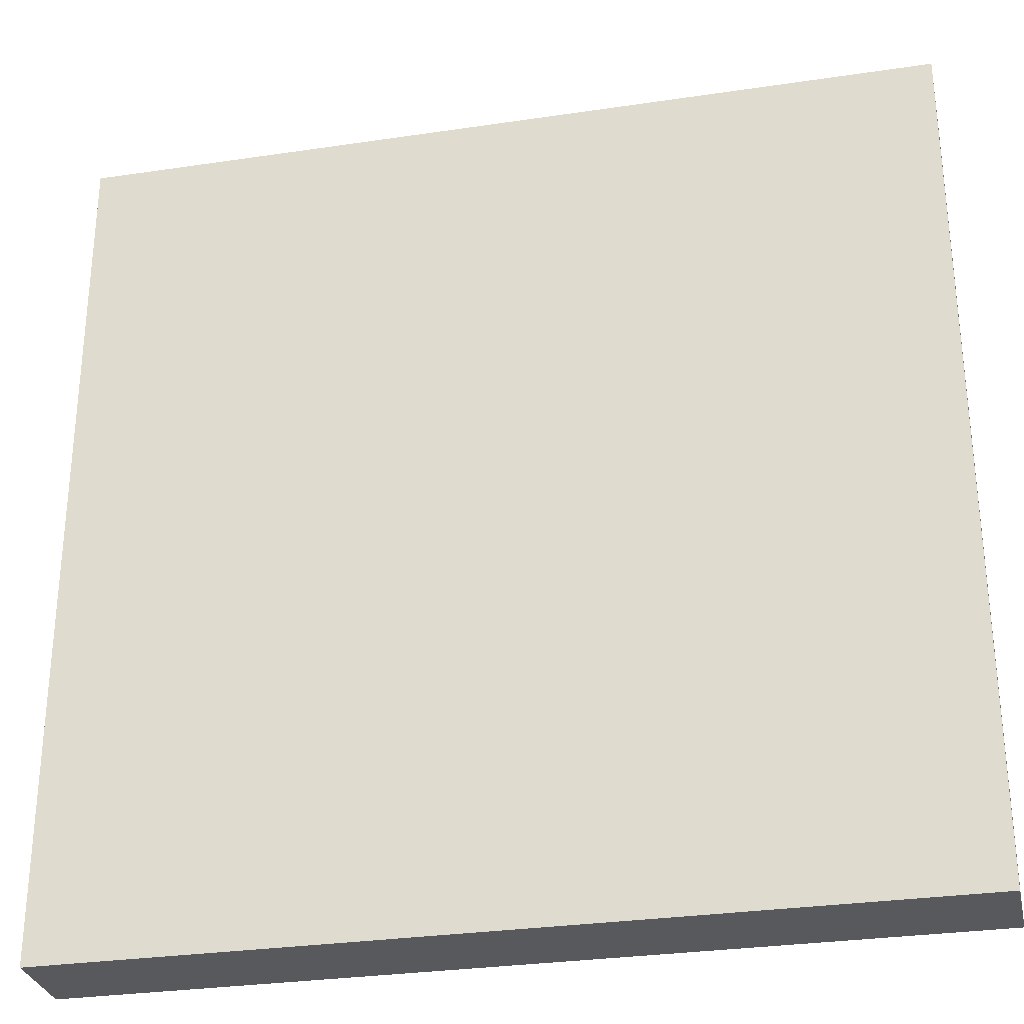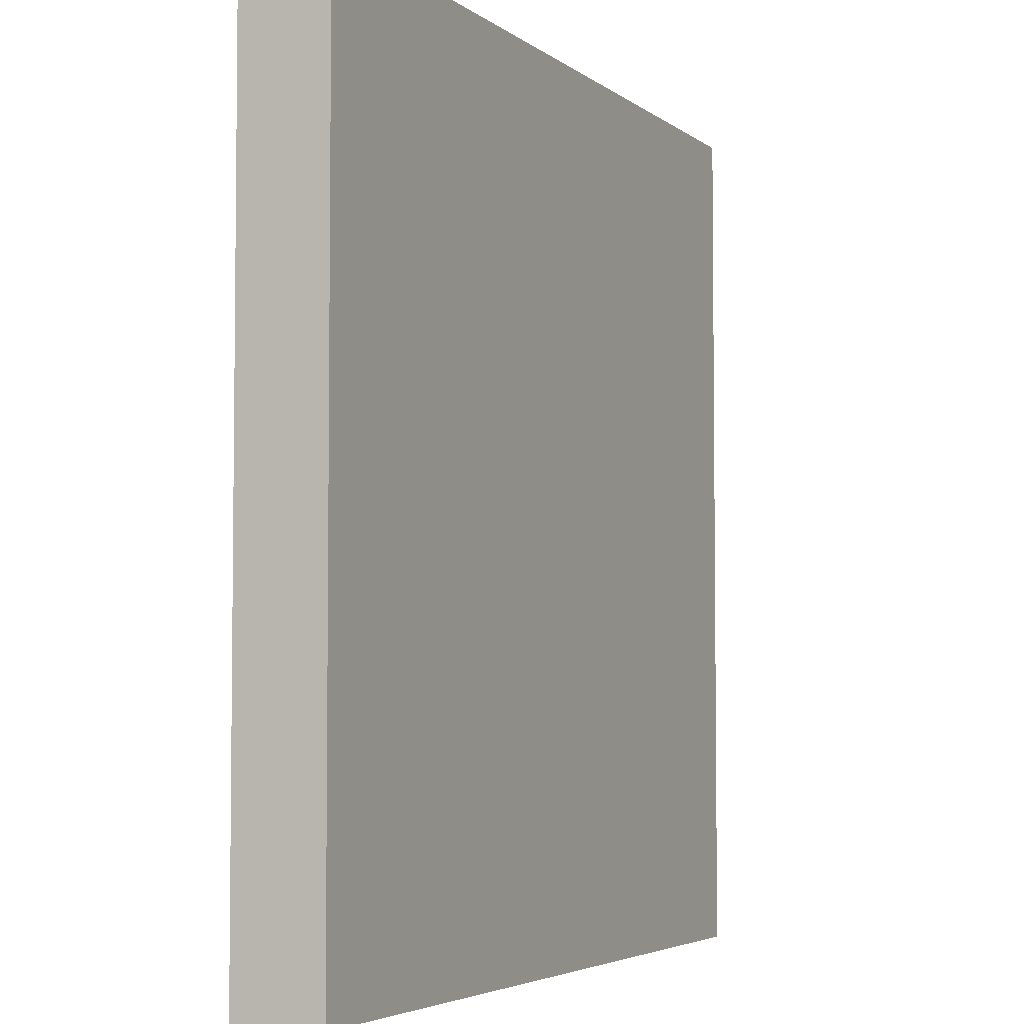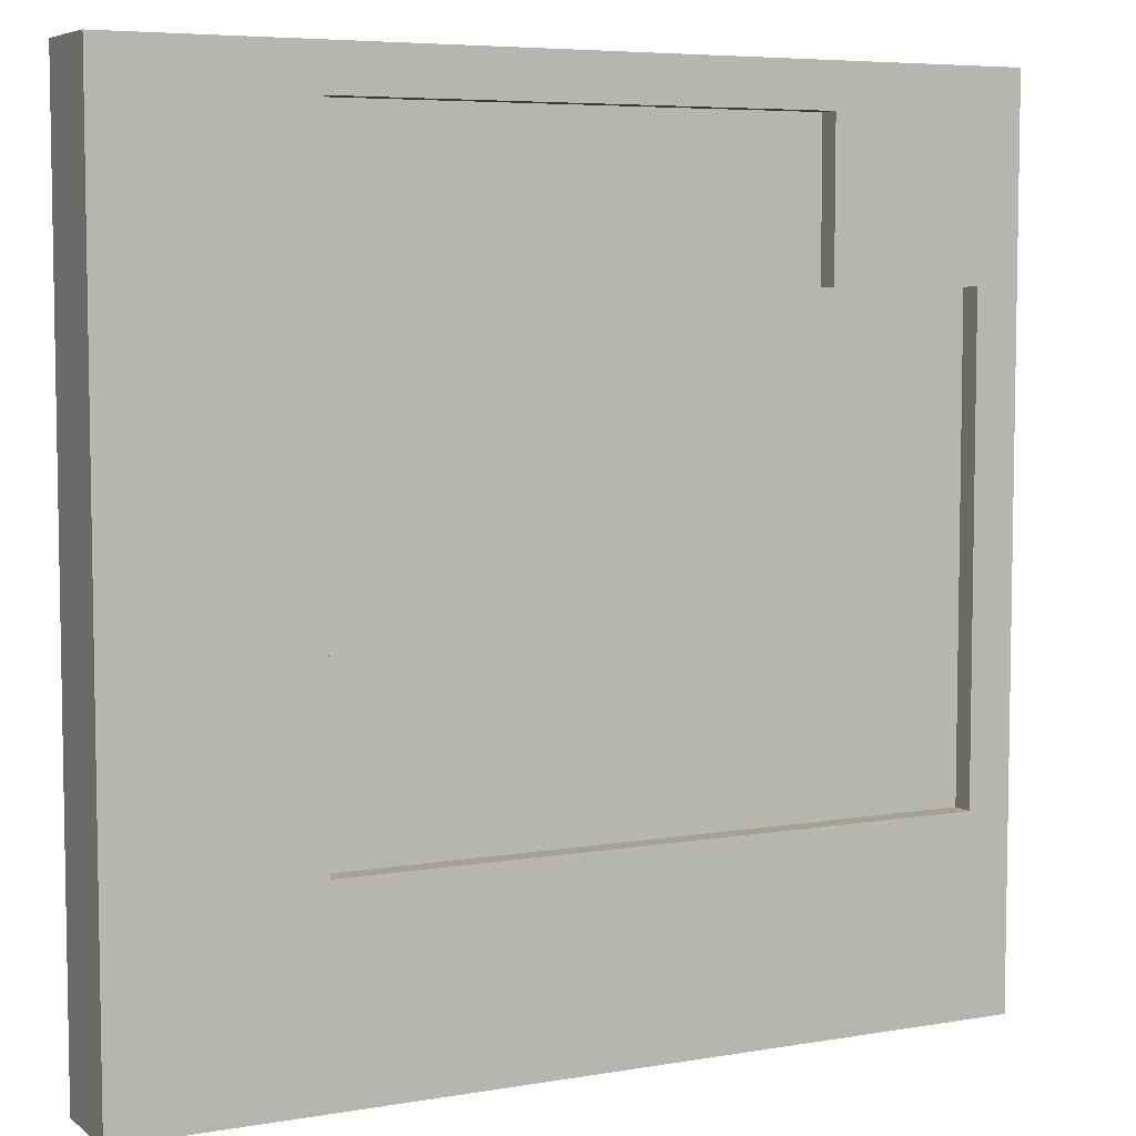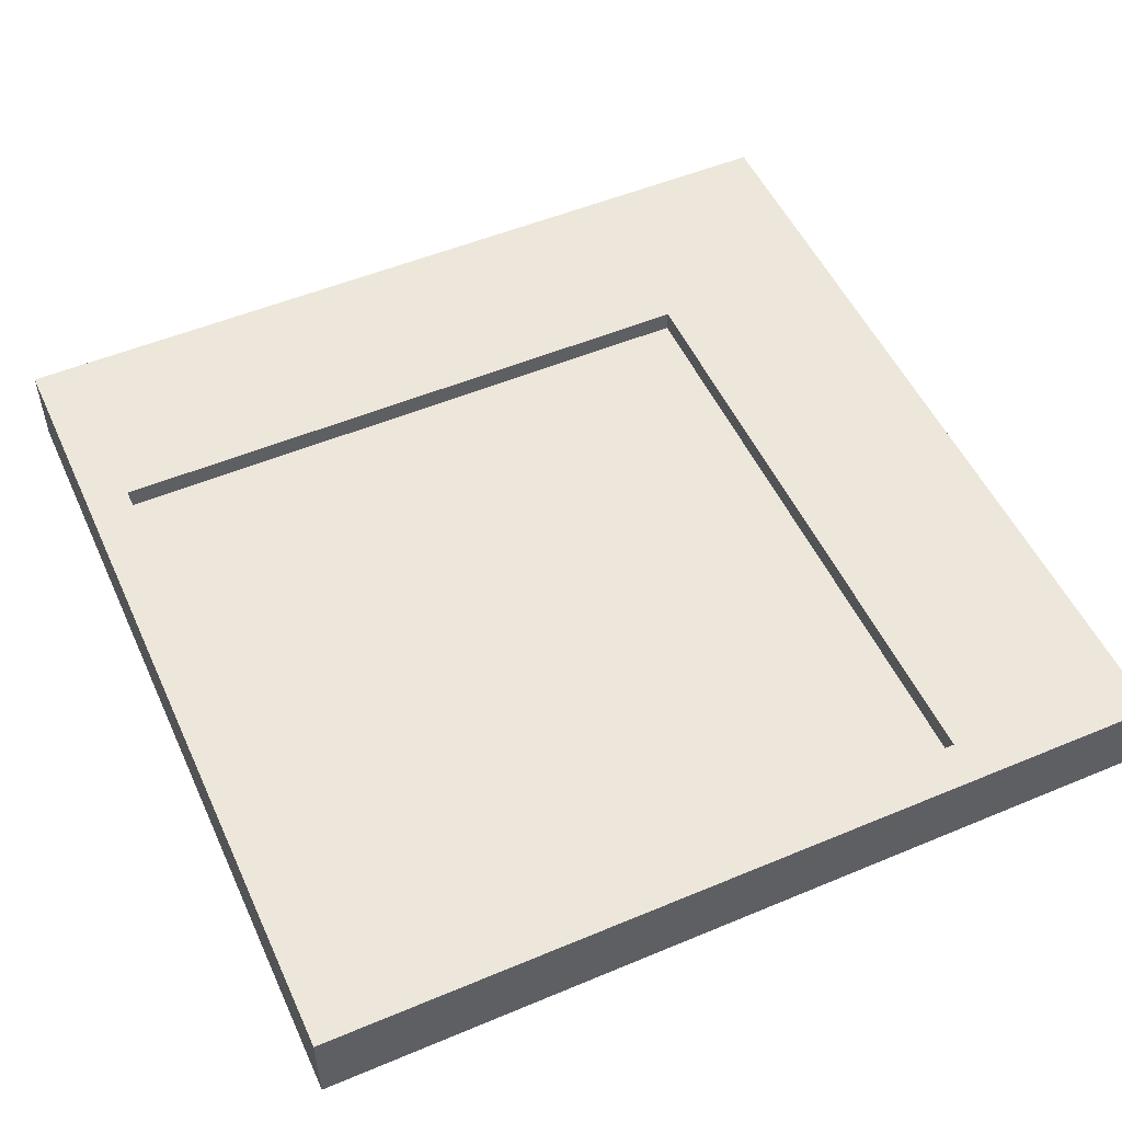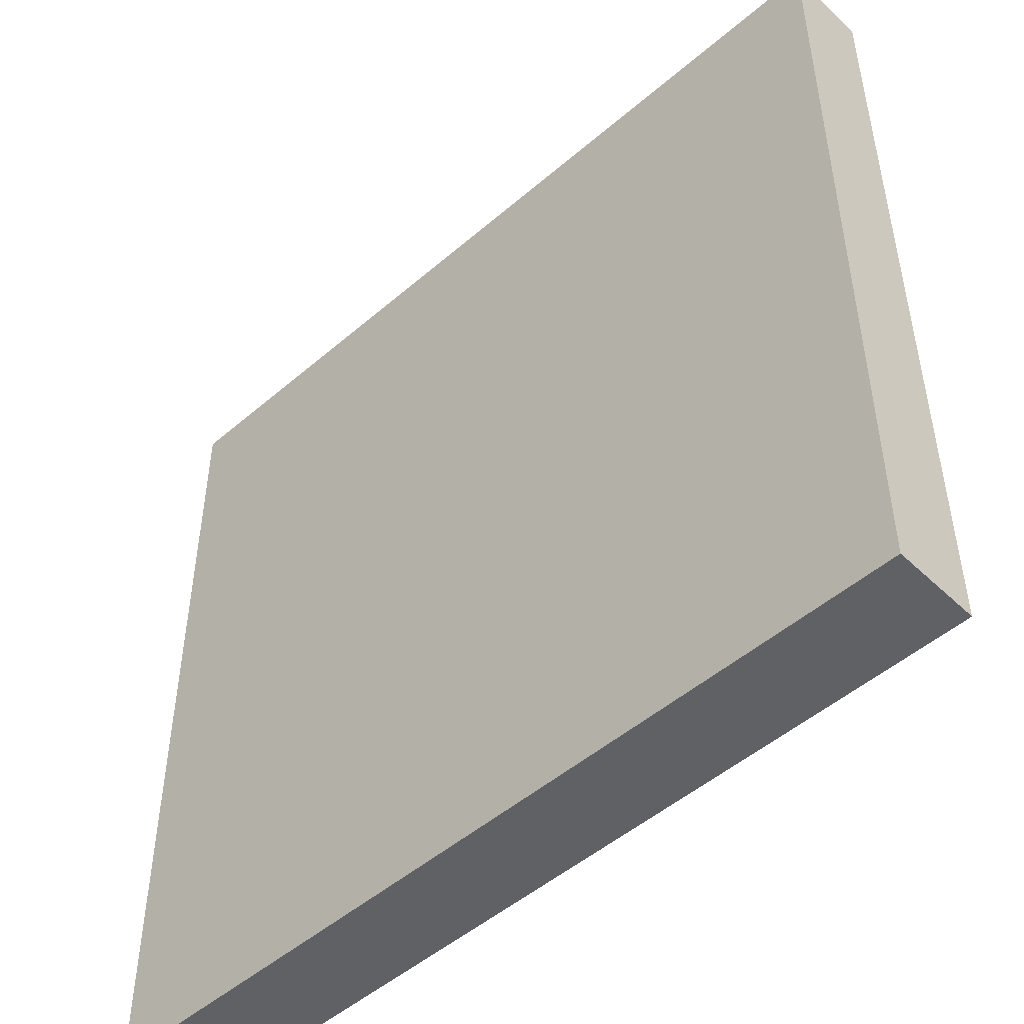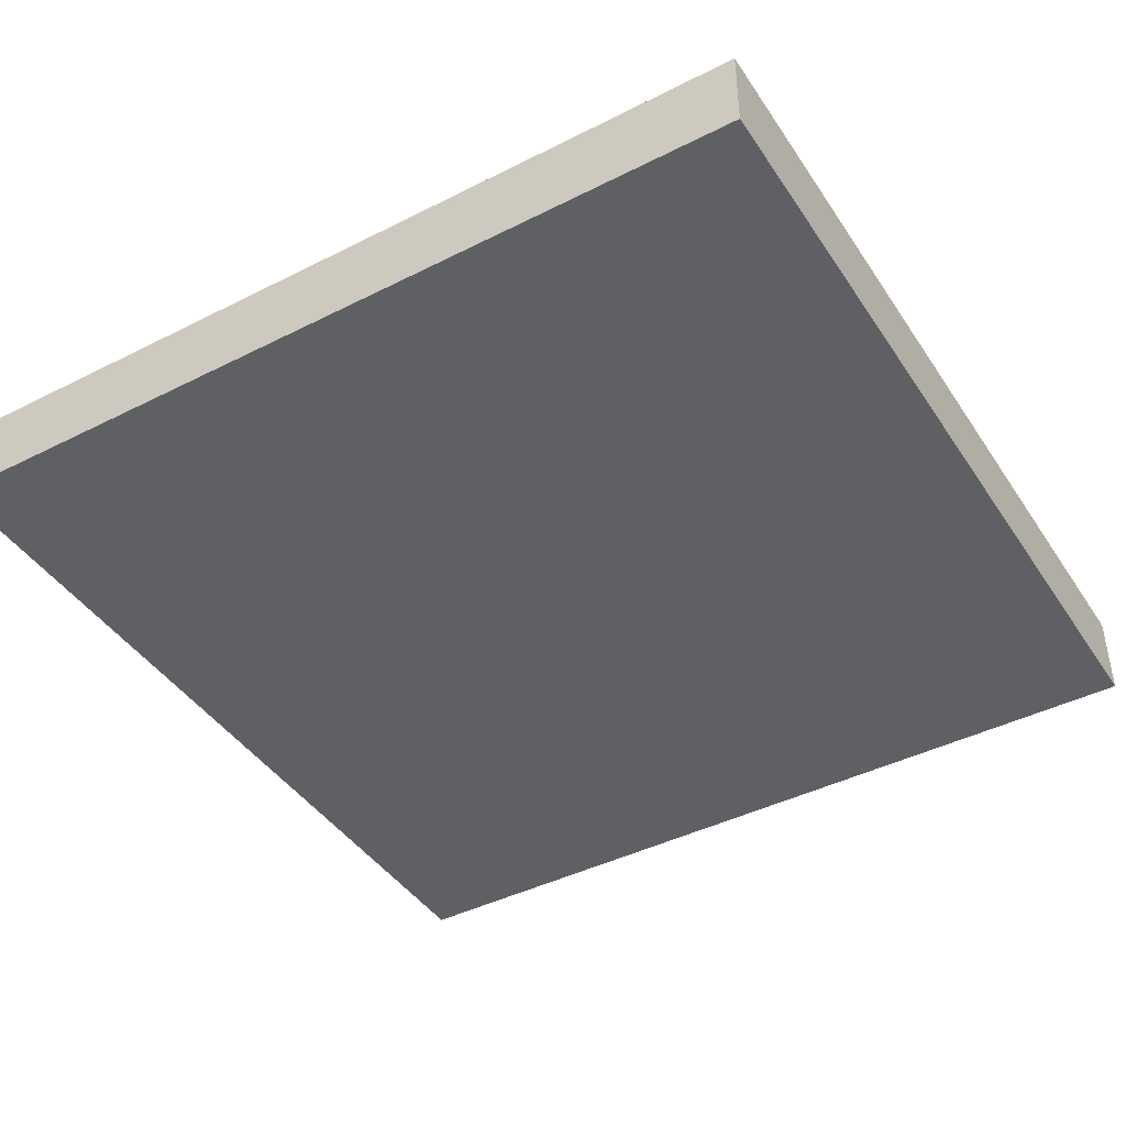
<metadata>
{"format":"obj","ext":"obj","renderer":"f3d","projection":"perspective","resolution":1024,"background":"white","views":[{"elev":-29.9,"azim":12.3,"up":"+Z"},{"elev":-4.3,"azim":-65.0,"up":"+Z"},{"elev":6.1,"azim":152.8,"up":"+Z"},{"elev":52.1,"azim":-24.3,"up":"+Y"},{"elev":-49.5,"azim":43.6,"up":"+Z"},{"elev":-42.8,"azim":121.0,"up":"+Y"}]}
</metadata>
<code>
o
v -2 0 2
v -2 0 -2
v -2 0.3 1.8
v -2 0.3 1.3
v -2 0.3 -1.3
v -2 0.3 -1.8
v -2 0.4 2
v -2 0.4 1.8
v -2 0.4 1.3
v -2 0.4 -1.3
v -2 0.4 -1.8
v -2 0.4 -2
v 1.1 0.3 1.8
v 1.1 0.3 -1.1
v 1.1 0.4 1.8
v 1.1 0.4 -1.1
v -1.8 0.3 1.1
v -1.8 0.3 -1.1
v -1.8 0.4 1.1
v -1.8 0.4 -1.1
v -1.1 0.3 1.8
v -1.1 0.3 1.1
v -1.1 0.4 1.8
v -1.1 0.4 1.1
v 2 0 2
v 2 0 -2
v 2 0.4 2
v 2 0.4 -2
v -2 0 2
v -2 0.4 2
v -1.8 0.3 2
v -1.8 0.4 2
v -1.3 0.3 2
v -1.3 0.4 2
v 1.3 0.3 2
v 1.3 0.4 2
v 1.8 0.3 2
v 1.8 0.4 2
v 2 0 2
v 2 0.4 2
v -1.8 0.3 -1.1
v -1.8 0.4 -1.1
v 1.1 0.3 -1.1
v 1.1 0.4 -1.1
v -1.1 0.3 1.8
v -1.1 0.4 1.8
v 1.1 0.3 1.8
v 1.1 0.4 1.8
v -1.8 0.3 1.1
v -1.8 0.4 1.1
v -1.1 0.3 1.1
v -1.1 0.4 1.1
v -2 0 -2
v -2 0.4 -2
v 2 0 -2
v 2 0.4 -2
v -2 0 2
v 2 0 2
v -2 0 -2
v 2 0 -2
v -1.1 0.3 1.8
v 1.1 0.3 1.8
v -1.8 0.3 1.1
v -1.1 0.3 1.1
v -1.8 0.3 -1.1
v 1.1 0.3 -1.1
v -2 0.4 2
v -1.8 0.4 2
v -1.3 0.4 2
v 1.3 0.4 2
v 1.8 0.4 2
v 2 0.4 2
v -2 0.4 1.8
v -1.8 0.4 1.8
v -1.1 0.4 1.8
v 1.1 0.4 1.8
v -2 0.4 1.3
v -1.3 0.4 1.3
v -1.8 0.4 1.1
v -1.1 0.4 1.1
v -1.8 0.4 -1.1
v 1.1 0.4 -1.1
v -2 0.4 -1.3
v 1.3 0.4 -1.3
v -2 0.4 -1.8
v 1.8 0.4 -1.8
v -2 0.4 -2
v 2 0.4 -2
f 3 2 1
f 4 2 3
f 5 2 4
f 6 2 5
f 7 3 1
f 8 4 3
f 8 3 7
f 9 5 4
f 9 4 8
f 10 6 5
f 10 5 9
f 11 2 6
f 11 6 10
f 12 2 11
f 15 14 13
f 16 14 15
f 17 18 19
f 19 18 20
f 21 22 23
f 23 22 24
f 25 26 27
f 27 26 28
f 31 30 29
f 32 30 31
f 33 31 29
f 33 32 31
f 34 32 33
f 35 33 29
f 35 34 33
f 36 34 35
f 37 35 29
f 37 36 35
f 38 36 37
f 39 37 29
f 39 38 37
f 40 38 39
f 43 42 41
f 44 42 43
f 45 46 47
f 47 46 48
f 49 50 51
f 51 50 52
f 53 54 55
f 55 54 56
f 59 58 57
f 60 58 59
f 61 62 64
f 63 64 65
f 64 62 66
f 65 64 66
f 67 68 73
f 68 69 74
f 73 68 74
f 69 70 75
f 75 70 76
f 73 74 77
f 74 69 78
f 77 74 78
f 69 75 78
f 77 78 79
f 78 75 80
f 79 78 80
f 77 79 81
f 76 70 82
f 77 81 83
f 81 82 83
f 70 71 84
f 83 82 84
f 82 70 84
f 83 84 85
f 71 72 86
f 85 84 86
f 84 71 86
f 85 86 87
f 86 72 88
f 87 86 88

</code>
